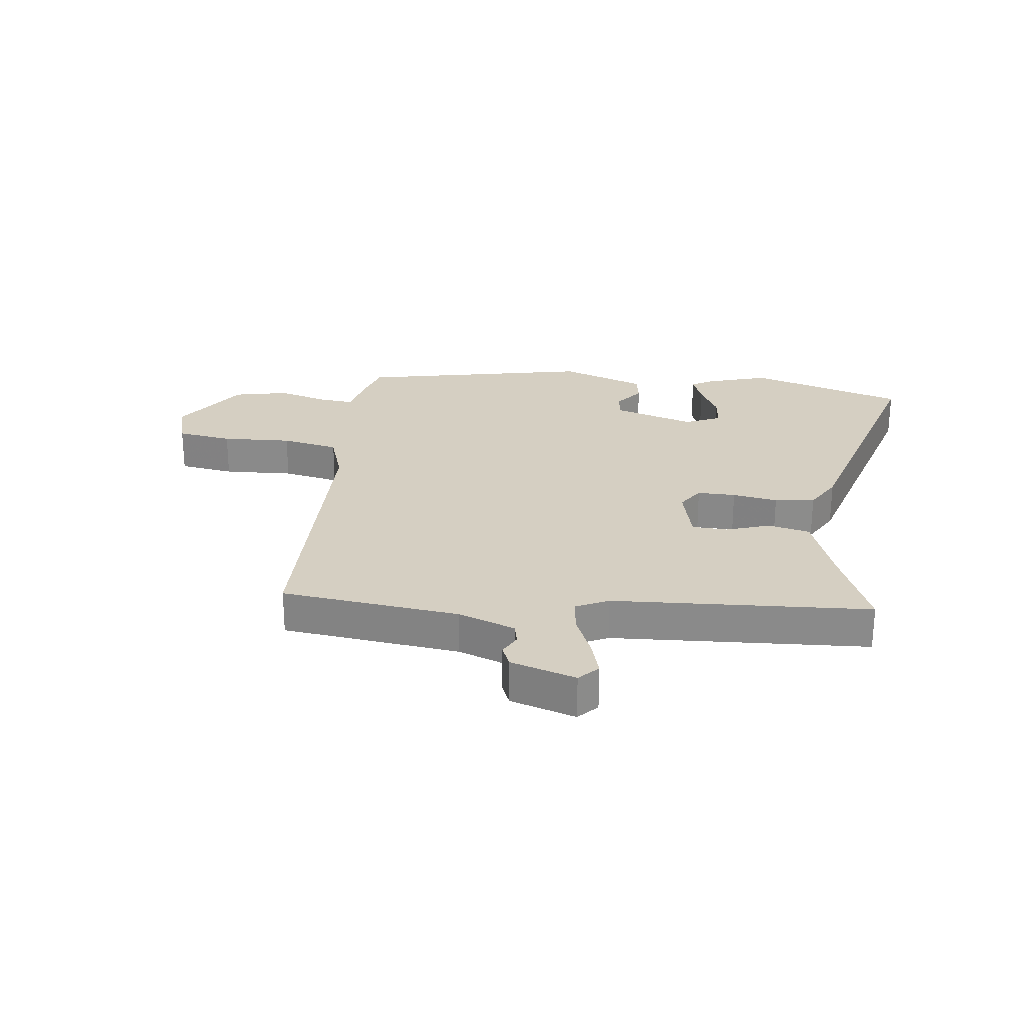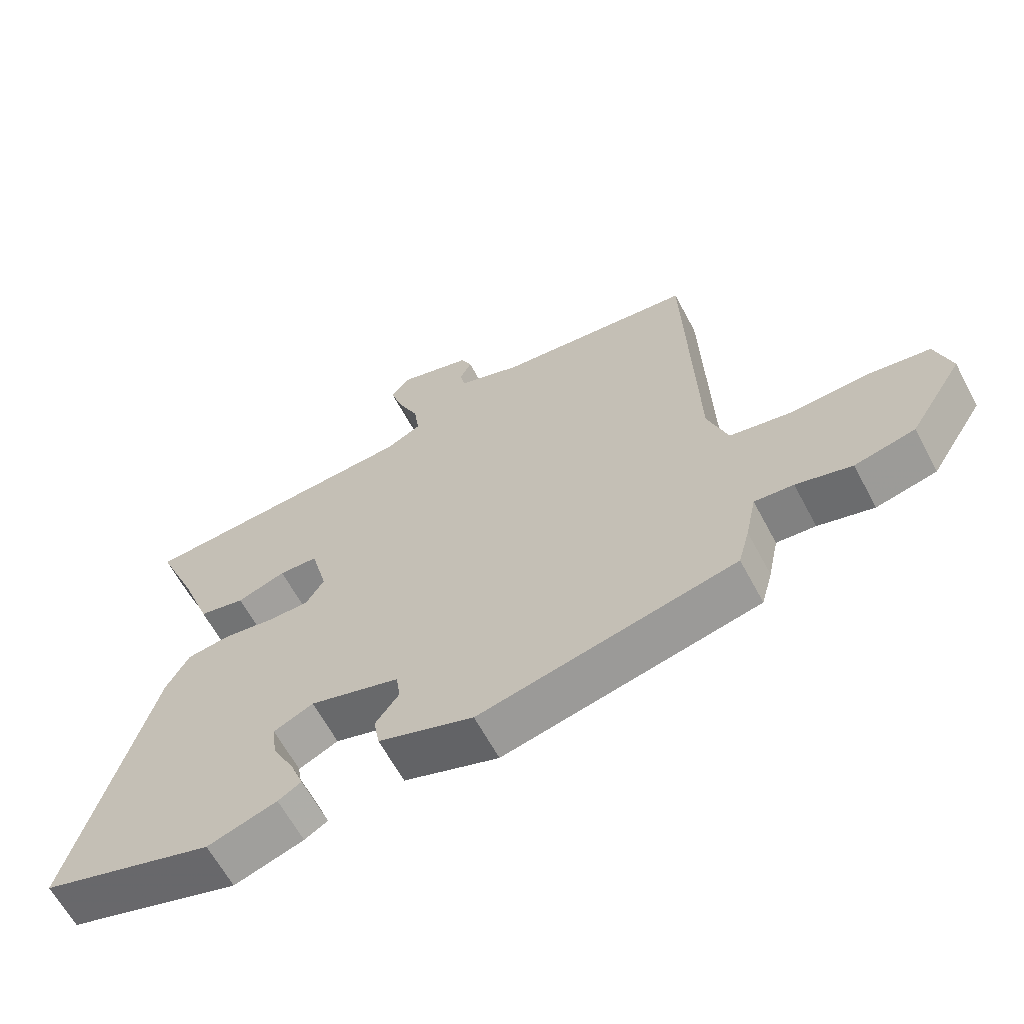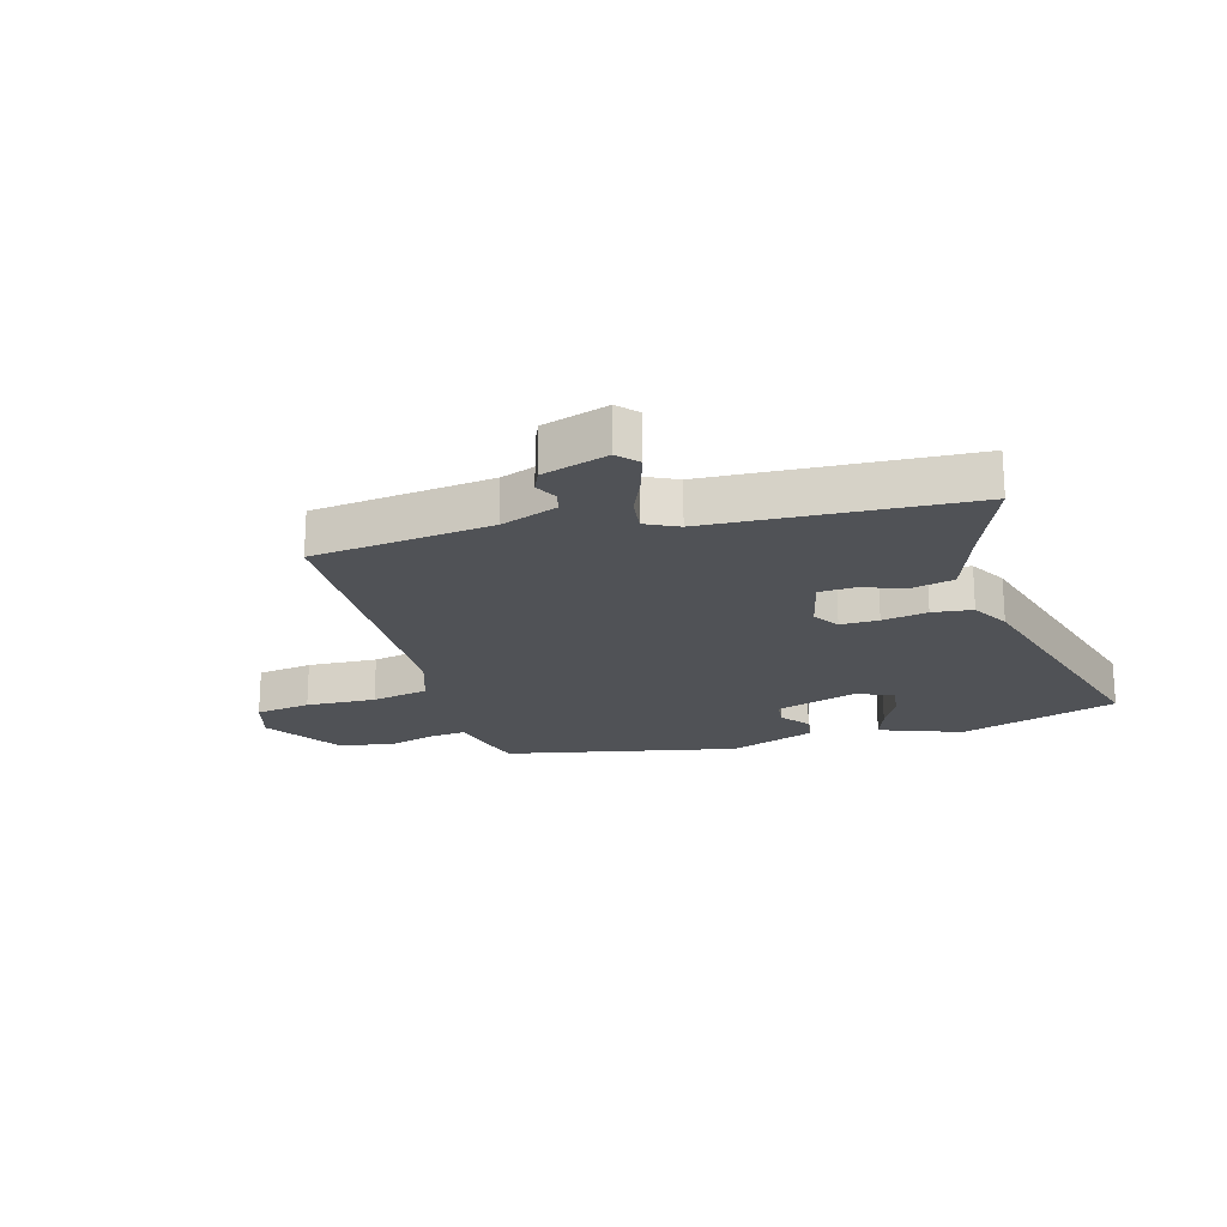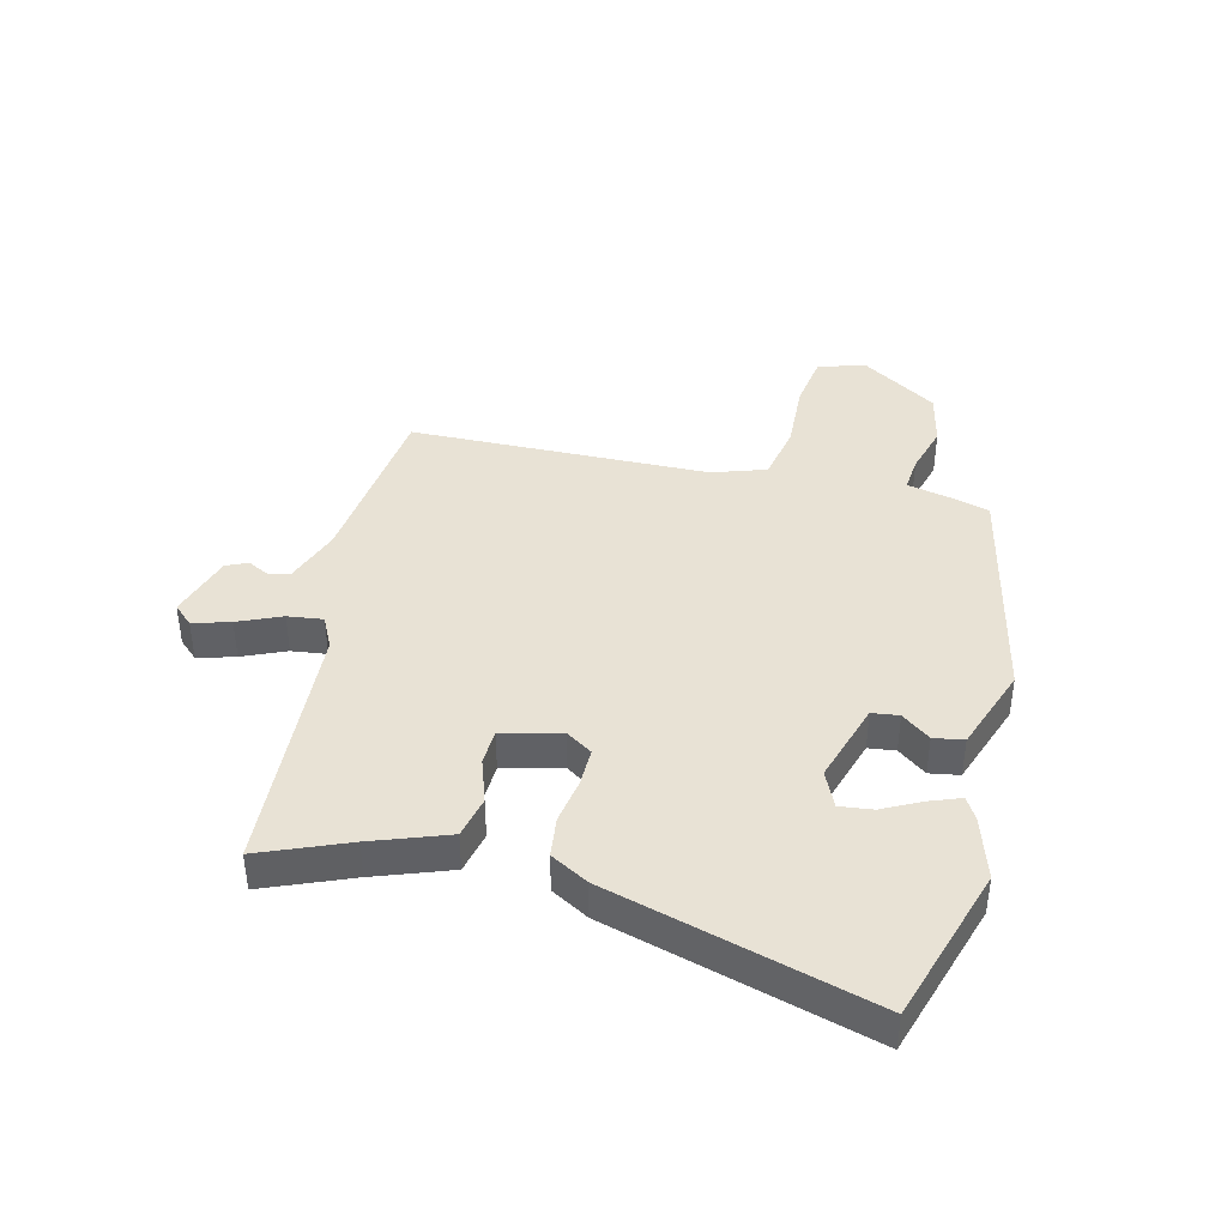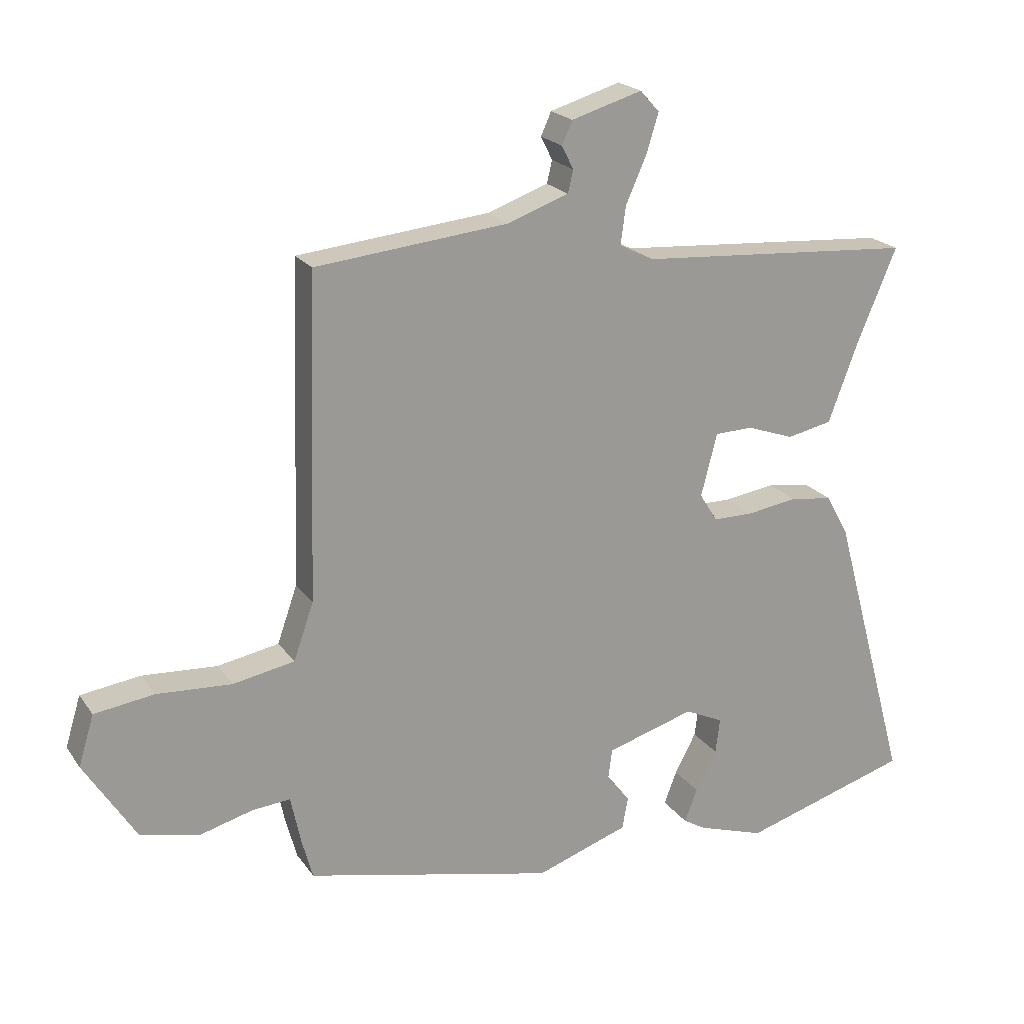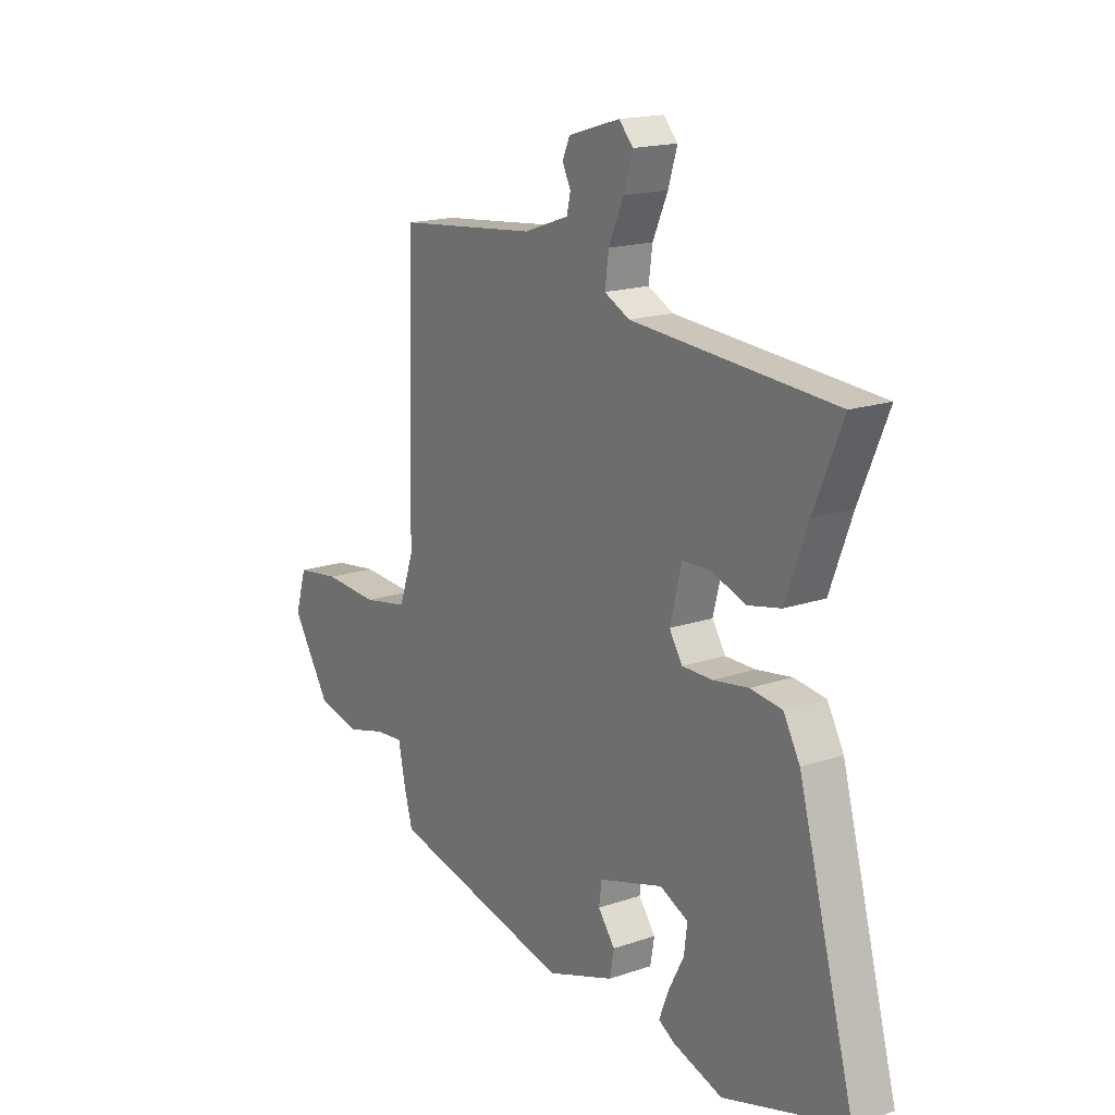
<metadata>
{"format":"obj","ext":"obj","renderer":"f3d","projection":"perspective","resolution":1024,"background":"white","views":[{"elev":25.9,"azim":7.9,"up":"+Y"},{"elev":-63.2,"azim":-152.0,"up":"+Z"},{"elev":-20.7,"azim":16.8,"up":"+Y"},{"elev":40.7,"azim":104.4,"up":"+Y"},{"elev":20.8,"azim":-25.0,"up":"+Z"},{"elev":17.2,"azim":55.7,"up":"+Z"}]}
</metadata>
<code>
v -0.449 0.07 0.503
v -0.149 0.07 0.534
v -0.053 0.07 0.568
v -0.045 0.07 0.603
v -0.063 0.07 0.639
v -0.047 0.07 0.675
v 0.063 0.07 0.708
v 0.093 0.07 0.675
v 0.074 0.07 0.613
v 0.042 0.07 0.541
v 0.034 0.07 0.482
v 0.088 0.07 0.455
v 0.519 0.07 0.425
v 0.458 0.07 0.28
v 0.411 0.07 0.154
v 0.341 0.07 0.139
v 0.267 0.07 0.165
v 0.208 0.07 0.163
v 0.183 0.07 0.065
v 0.211 0.07 0.021
v 0.275 0.07 0.021
v 0.351 0.07 0.033
v 0.418 0.07 0.024
v 0.453 0.07 -0.039
v 0.573 0.07 -0.478
v 0.311 0.07 -0.557
v 0.206 0.07 -0.523
v 0.171 0.07 -0.502
v 0.191 0.07 -0.45
v 0.224 0.07 -0.387
v 0.231 0.07 -0.332
v 0.171 0.07 -0.304
v 0.034 0.07 -0.345
v 0.028 0.07 -0.39
v 0.064 0.07 -0.438
v 0.055 0.07 -0.488
v -0.089 0.07 -0.538
v -0.477 0.07 -0.45
v -0.494 0.07 -0.388
v -0.51 0.07 -0.312
v -0.569 0.07 -0.317
v -0.653 0.07 -0.34
v -0.744 0.07 -0.319
v -0.825 0.07 -0.191
v -0.801 0.07 -0.112
v -0.708 0.07 -0.099
v -0.591 0.07 -0.106
v -0.495 0.07 -0.088
v -0.464 0.07 0.001
v -0.449 0 0.503
v -0.149 0 0.534
v -0.053 0 0.568
v -0.045 0 0.603
v -0.063 0 0.639
v -0.047 0 0.675
v 0.063 0 0.708
v 0.093 0 0.675
v 0.074 0 0.613
v 0.042 0 0.541
v 0.034 0 0.482
v 0.088 0 0.455
v 0.519 0 0.425
v 0.458 0 0.28
v 0.411 0 0.154
v 0.341 0 0.139
v 0.267 0 0.165
v 0.208 0 0.163
v 0.183 0 0.065
v 0.211 0 0.021
v 0.275 0 0.021
v 0.351 0 0.033
v 0.418 0 0.024
v 0.453 0 -0.039
v 0.573 0 -0.478
v 0.311 0 -0.557
v 0.206 0 -0.523
v 0.171 0 -0.502
v 0.191 0 -0.45
v 0.224 0 -0.387
v 0.231 0 -0.332
v 0.171 0 -0.304
v 0.034 0 -0.345
v 0.028 0 -0.39
v 0.064 0 -0.438
v 0.055 0 -0.488
v -0.089 0 -0.538
v -0.477 0 -0.45
v -0.494 0 -0.388
v -0.51 0 -0.312
v -0.569 0 -0.317
v -0.653 0 -0.34
v -0.744 0 -0.319
v -0.825 0 -0.191
v -0.801 0 -0.112
v -0.708 0 -0.099
v -0.591 0 -0.106
v -0.495 0 -0.088
v -0.464 0 0.001
f 45 46 47
f 44 45 47
f 43 44 47
f 42 43 47
f 41 42 47
f 40 41 47 48
f 40 48 49
f 39 40 49
f 38 39 49
f 37 38 49
f 36 37 49
f 35 36 49
f 34 35 49
f 28 29 30
f 27 28 30
f 26 27 30
f 25 26 30
f 24 25 30
f 24 30 31
f 24 31 32
f 23 24 32
f 22 23 32
f 21 22 32
f 14 15 16 17
f 14 17 18
f 13 14 18
f 12 13 18
f 11 12 18 19
f 8 9 10
f 7 8 10
f 6 7 10
f 5 6 10
f 4 5 10
f 3 4 10 11
f 2 3 11 19
f 49 1 2
f 34 49 2
f 33 34 2
f 20 21 32 33
f 2 19 20 33
f 96 95 94
f 96 94 93
f 96 93 92
f 96 92 91
f 96 91 90
f 97 96 90 89
f 98 97 89
f 98 89 88
f 98 88 87
f 98 87 86
f 98 86 85
f 98 85 84
f 98 84 83
f 79 78 77
f 79 77 76
f 79 76 75
f 79 75 74
f 79 74 73
f 80 79 73
f 81 80 73
f 81 73 72
f 81 72 71
f 81 71 70
f 66 65 64 63
f 67 66 63
f 67 63 62
f 67 62 61
f 68 67 61 60
f 59 58 57
f 59 57 56
f 59 56 55
f 59 55 54
f 59 54 53
f 60 59 53 52
f 68 60 52 51
f 51 50 98
f 51 98 83
f 51 83 82
f 82 81 70 69
f 82 69 68 51
f 1 50 51 2
f 2 51 52 3
f 3 52 53 4
f 4 53 54 5
f 5 54 55 6
f 6 55 56 7
f 7 56 57 8
f 8 57 58 9
f 9 58 59 10
f 10 59 60 11
f 11 60 61 12
f 12 61 62 13
f 13 62 63 14
f 14 63 64 15
f 15 64 65 16
f 16 65 66 17
f 17 66 67 18
f 18 67 68 19
f 19 68 69 20
f 20 69 70 21
f 21 70 71 22
f 22 71 72 23
f 23 72 73 24
f 24 73 74 25
f 25 74 75 26
f 26 75 76 27
f 27 76 77 28
f 28 77 78 29
f 29 78 79 30
f 30 79 80 31
f 31 80 81 32
f 32 81 82 33
f 33 82 83 34
f 34 83 84 35
f 35 84 85 36
f 36 85 86 37
f 37 86 87 38
f 38 87 88 39
f 39 88 89 40
f 40 89 90 41
f 41 90 91 42
f 42 91 92 43
f 43 92 93 44
f 44 93 94 45
f 45 94 95 46
f 46 95 96 47
f 47 96 97 48
f 48 97 98 49
f 49 98 50 1

</code>
